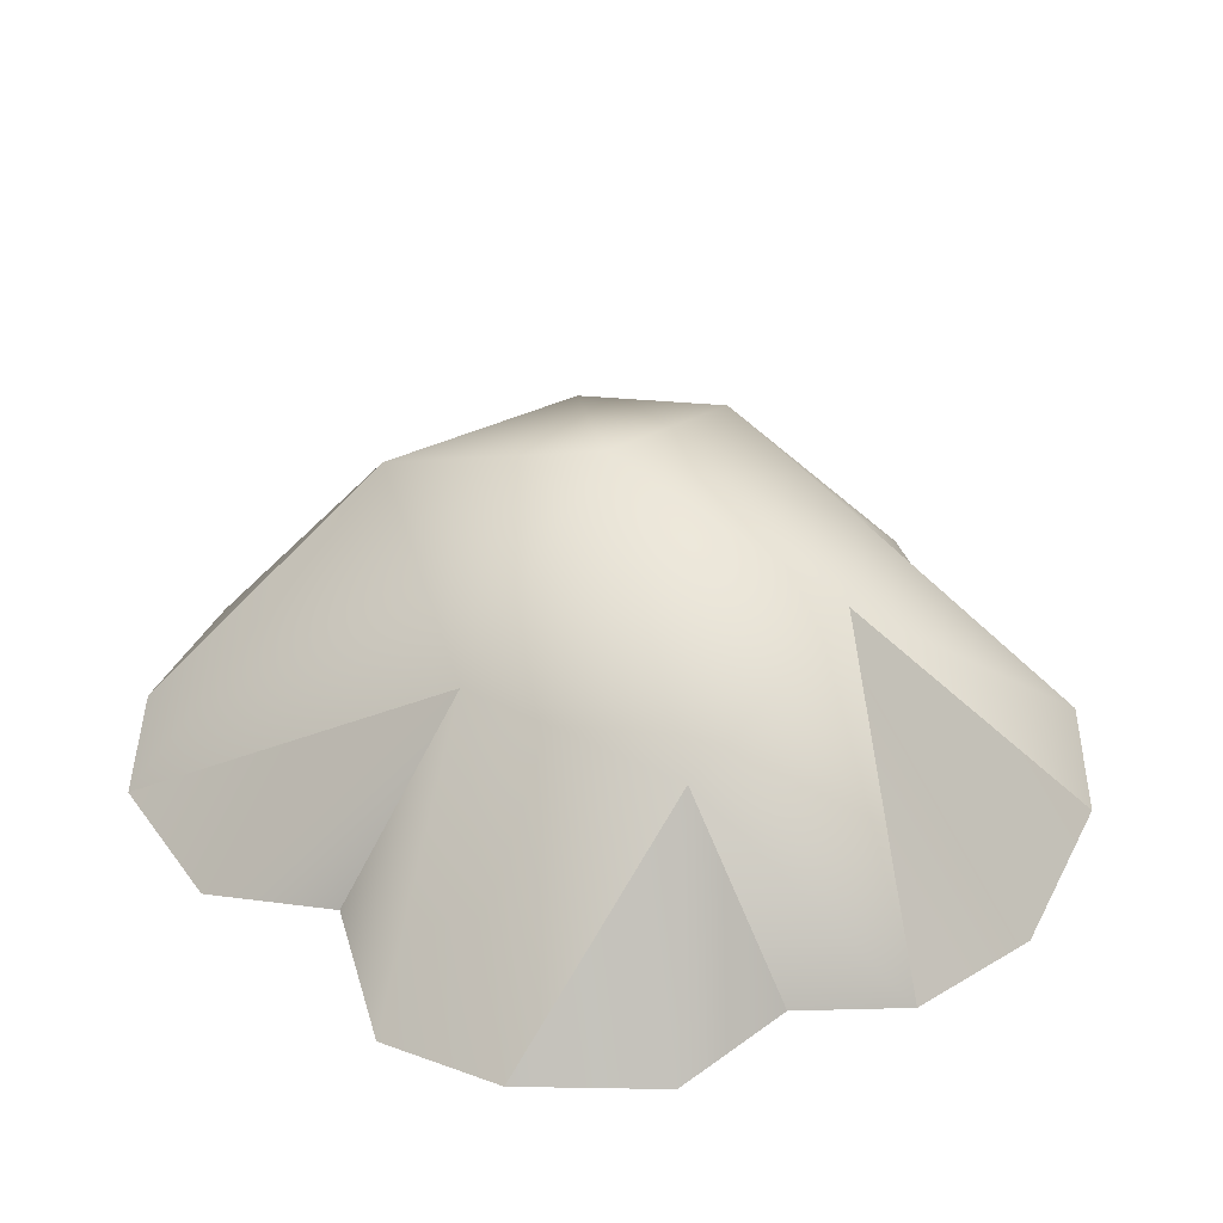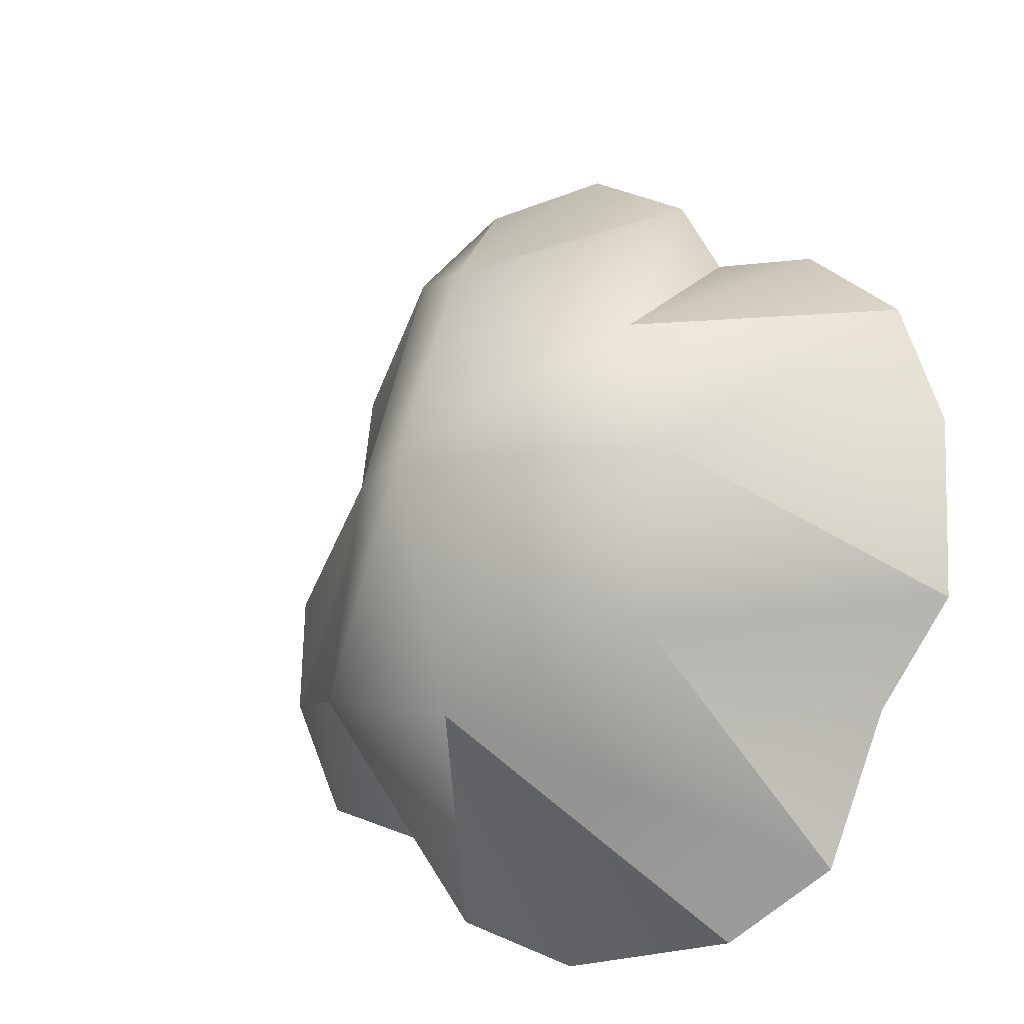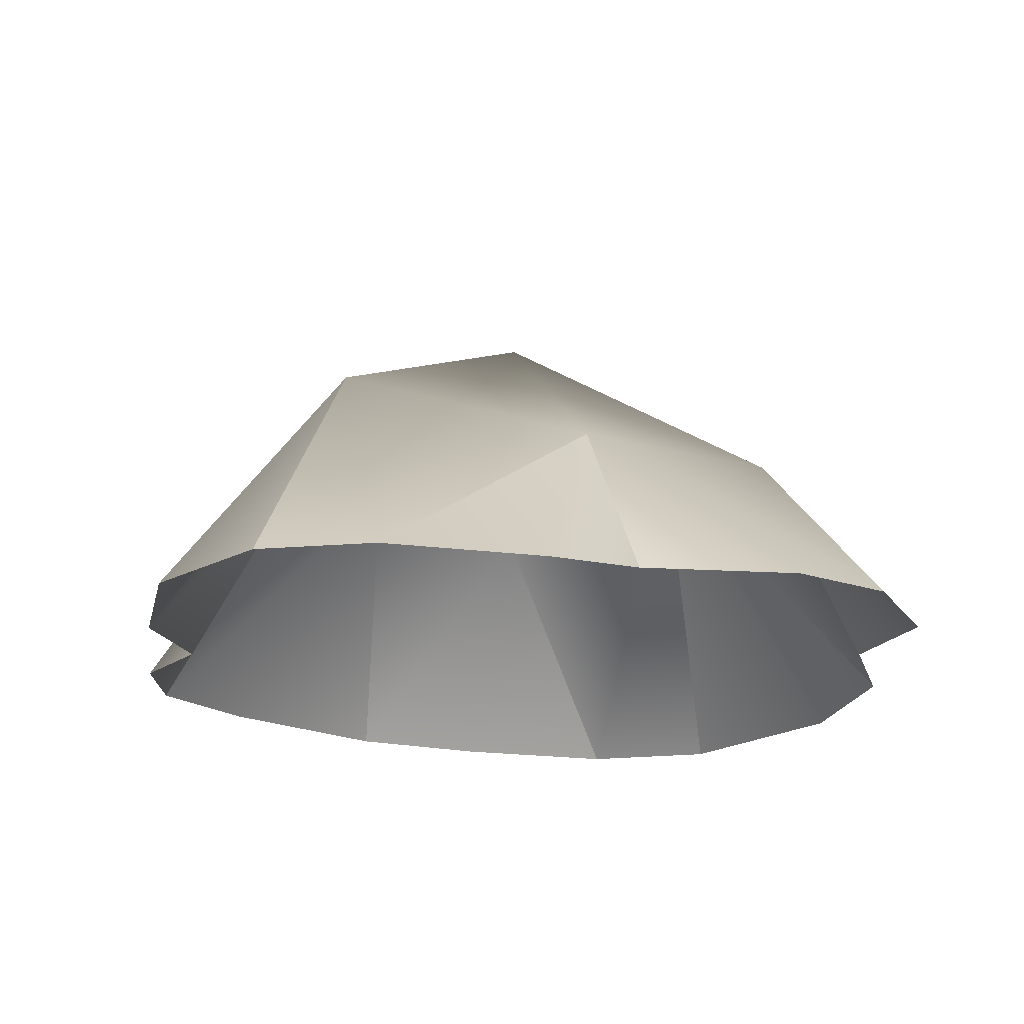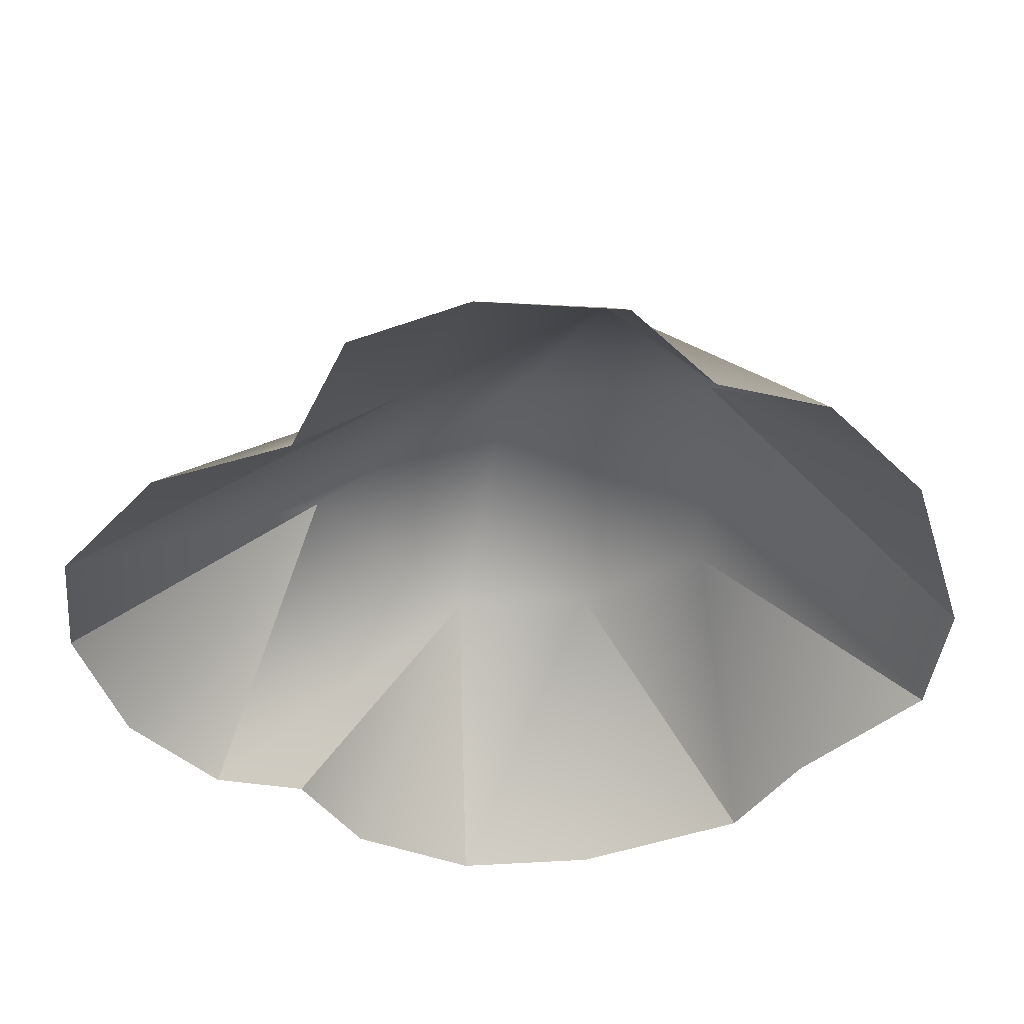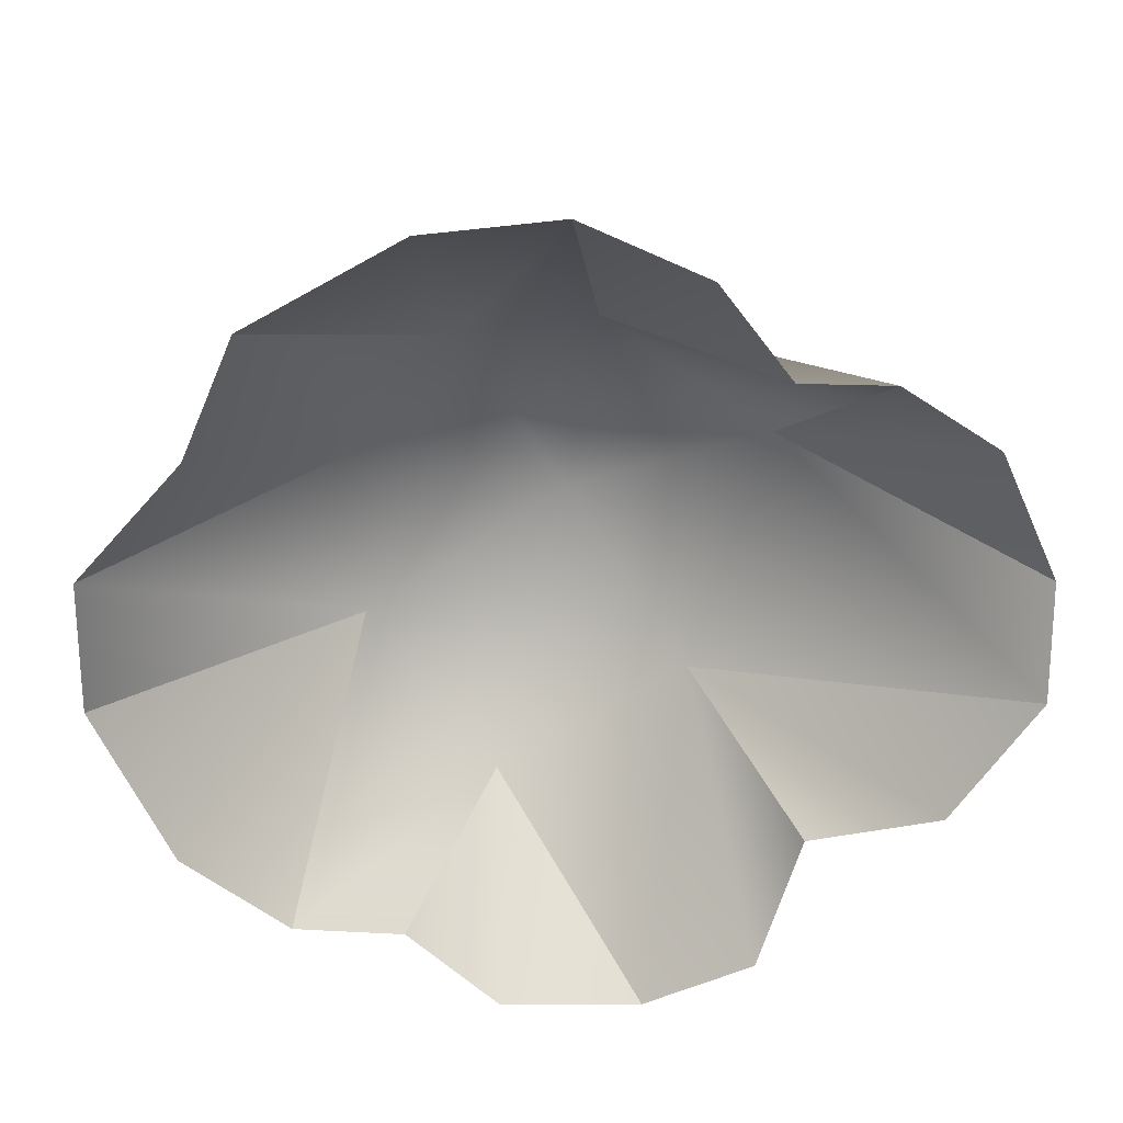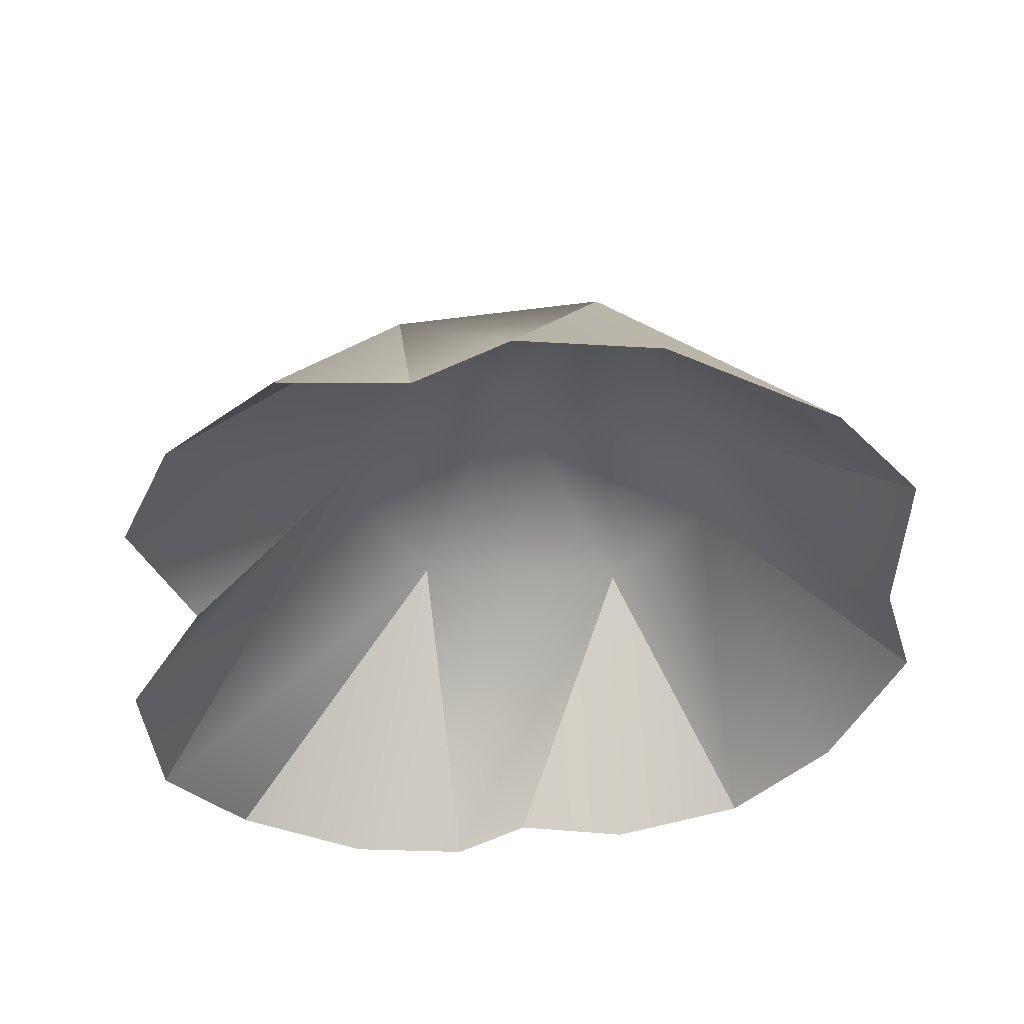
<metadata>
{"format":"obj","ext":"obj","renderer":"f3d","projection":"perspective","resolution":1024,"background":"white","views":[{"elev":40.5,"azim":118.0,"up":"+Y"},{"elev":-18.0,"azim":-145.5,"up":"+Z"},{"elev":-19.4,"azim":48.7,"up":"+Y"},{"elev":-45.6,"azim":110.7,"up":"+Y"},{"elev":-62.8,"azim":-63.1,"up":"+Y"},{"elev":-40.8,"azim":156.2,"up":"+Y"}]}
</metadata>
<code>
g projectile_cloud1_mesh
v -0.1911 0.2392 0.1407
v -0.2605 -0.004869 0.2812
v -0.3613 0.006126 0.1965
v -0.2342 0.2461 0.00683
v -0.4069 0.0128 0.06859
v -0.3989 0.01046 -0.1076
v -0.1841 0.2092 -0.1477
v -0.3187 -0.001178 -0.2041
v -0.2592 0.002024 -0.3515
v -5.416e-18 0.2689 -0.2193
v 0.03632 0.00258 -0.4213
v 0.1589 0.0116 -0.3681
v 0.1911 0.2055 -0.1676
v 0.3308 0.01399 -0.2323
v 0.3912 0.0106 -0.1069
v -0.1504 -0.01152 0.3022
v -0.2605 -0.004869 0.2812
v -0.1911 0.2392 0.1407
v 0.2176 0.01789 -0.2766
v 0.3308 0.01399 -0.2323
v 0.1911 0.2055 -0.1676
v -0.1435 -0.002985 -0.4114
v 0.03632 0.00258 -0.4213
v -5.416e-18 0.2689 -0.2193
v -5.416e-18 0.2567 0.2339
v -0.005885 -3.088e-05 0.4349
v -0.1072 -0.009295 0.3804
v 0.1324 -0.0006297 0.4285
v -0.1072 -0.009295 0.3804
v -0.1504 -0.01152 0.3022
v -0.1911 0.2392 0.1407
v -5.416e-18 0.2567 0.2339
v -0.3613 0.006126 0.1965
v -0.4069 0.0128 0.06859
v -0.2342 0.2461 0.00683
v -0.1911 0.2392 0.1407
v -0.3989 0.01046 -0.1076
v -0.3187 -0.001178 -0.2041
v -0.1841 0.2092 -0.1477
v -0.2342 0.2461 0.00683
v 0.1652 0.1924 0.05936
v 0.3128 -0.01174 0.2444
v 0.2402 -0.0101 0.375
v 0.2902 0.01153 0.1137
v 0.2402 -0.0101 0.375
v 0.1324 -0.0006297 0.4285
v -5.416e-18 0.2567 0.2339
v 0.1652 0.1924 0.05936
v -5.416e-18 0.3484 0.00967
v -0.1911 0.2392 0.1407
v -0.2342 0.2461 0.00683
v -0.1841 0.2092 -0.1477
v -5.416e-18 0.2689 -0.2193
v -0.2592 0.002024 -0.3515
v -0.1435 -0.002985 -0.4114
v 0.1652 0.1924 0.05936
v 0.3936 0.002457 0.01317
v 0.2902 0.01153 0.1137
v 0.3912 0.0106 -0.1069
v 0.1911 0.2055 -0.1676
v -5.416e-18 0.3484 0.00967
v -5.416e-18 0.2689 -0.2193
v 0.1589 0.0116 -0.3681
v 0.2176 0.01789 -0.2766
g projectile_cloud1_mesh_0
f 3 2 1
f 6 5 4
f 9 8 7
f 12 11 10
f 15 14 13
f 18 17 16
f 21 20 19
f 24 23 22
f 27 26 25
f 25 26 28
f 31 30 29
f 32 31 29
f 35 34 33
f 36 35 33
f 39 38 37
f 40 39 37
f 43 42 41
f 41 42 44
f 47 46 45
f 48 47 45
f 47 48 49
f 47 49 50
f 49 51 50
f 51 49 52
f 49 53 52
f 52 53 54
f 53 55 54
f 58 57 56
f 56 57 59
f 60 56 59
f 56 60 61
f 60 62 61
f 62 60 63
f 60 64 63

</code>
